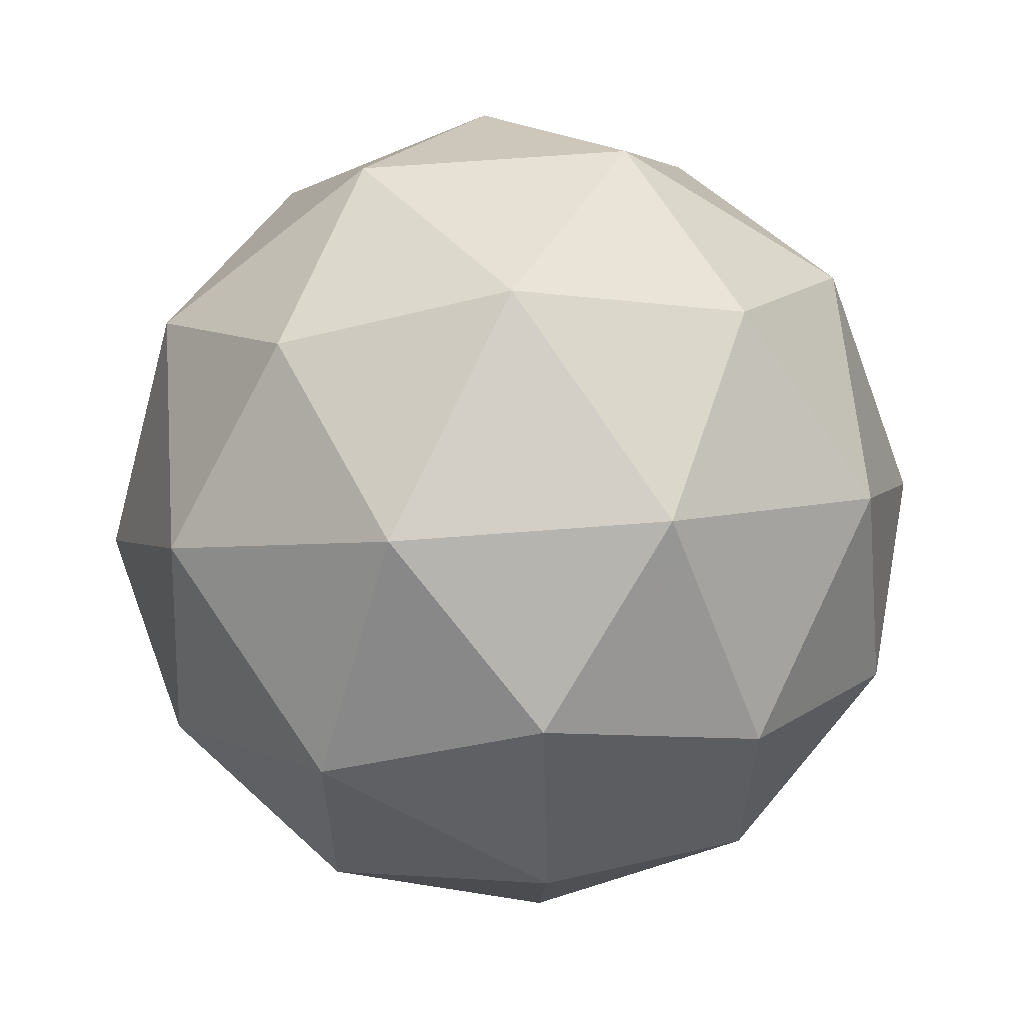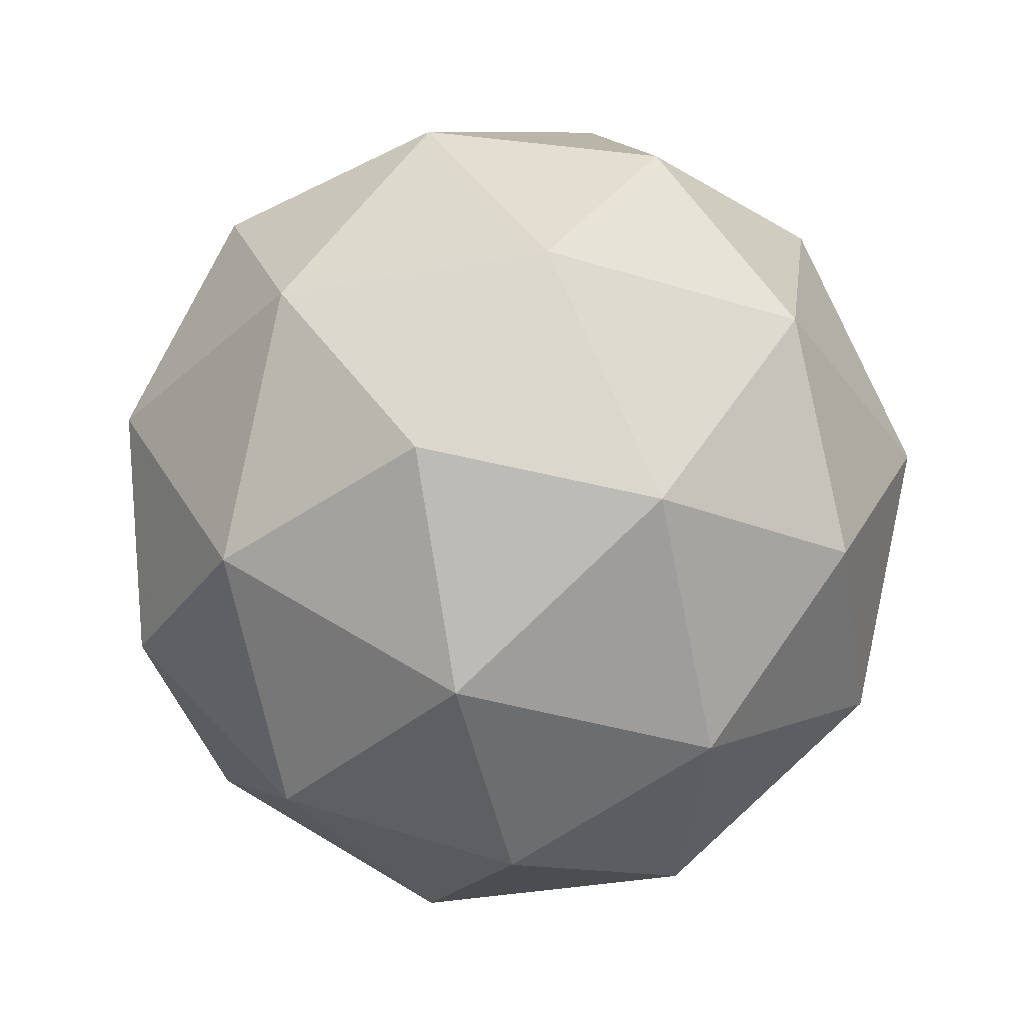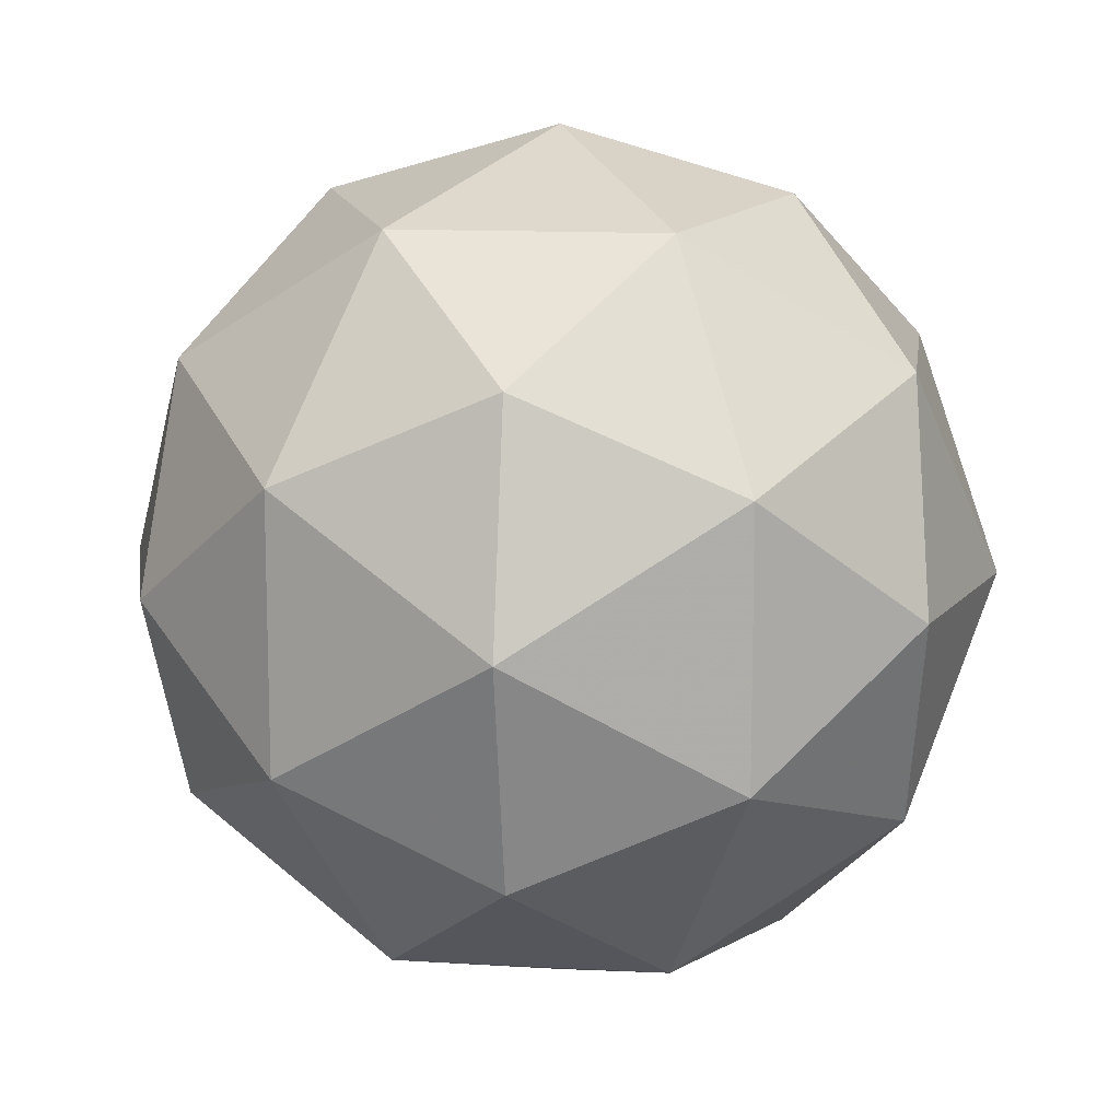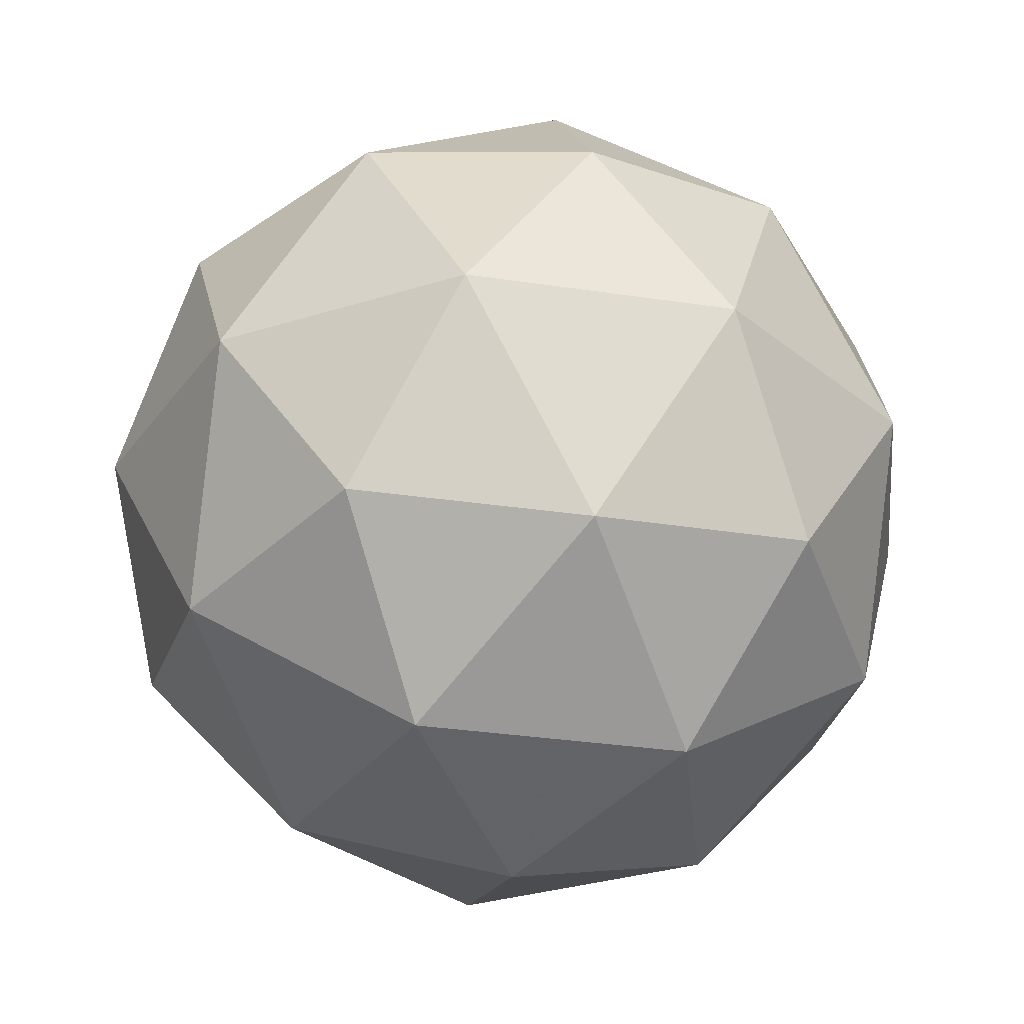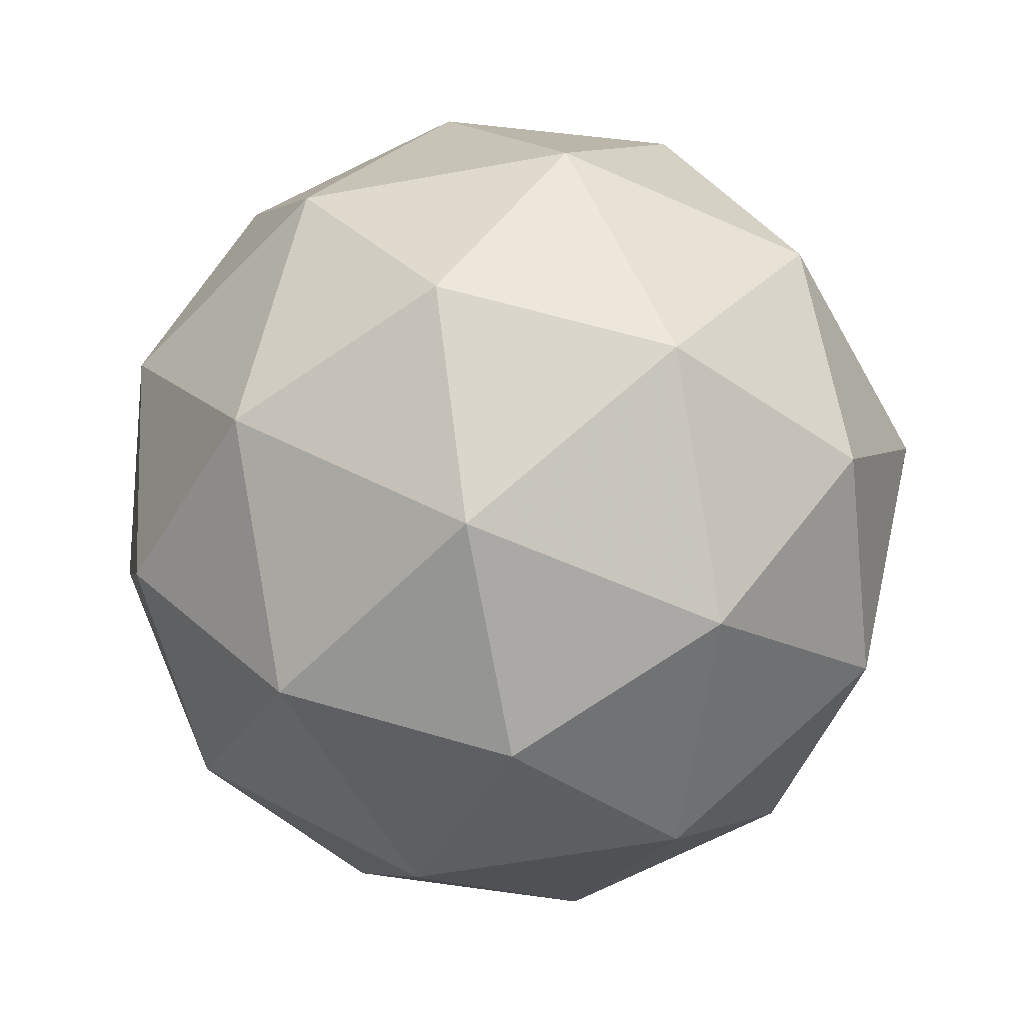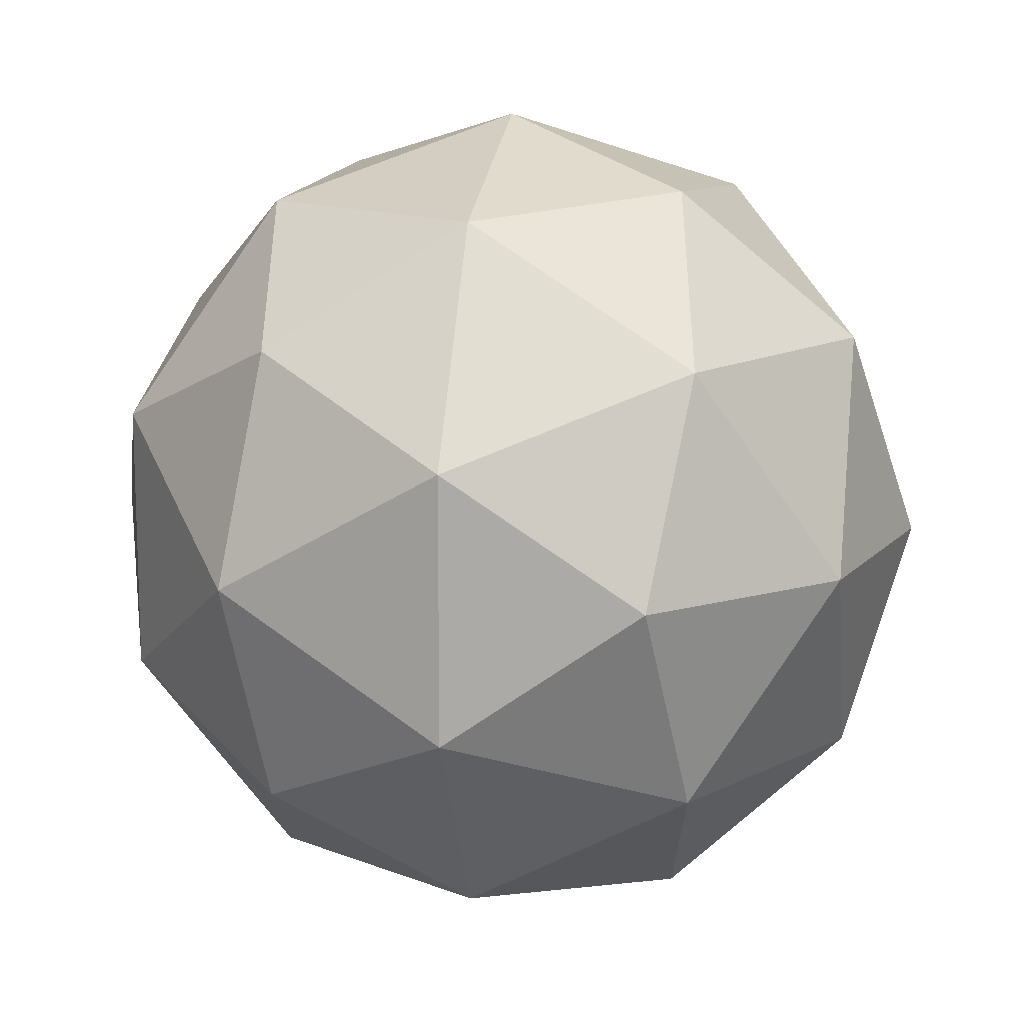
<metadata>
{"format":"obj","ext":"obj","renderer":"f3d","projection":"perspective","resolution":1024,"background":"white","views":[{"elev":60.9,"azim":-126.4,"up":"+Z"},{"elev":-35.5,"azim":-148.5,"up":"+Y"},{"elev":12.3,"azim":65.9,"up":"+Z"},{"elev":-31.8,"azim":-66.1,"up":"+Y"},{"elev":-57.3,"azim":-7.2,"up":"+Y"},{"elev":13.6,"azim":-80.3,"up":"+Z"}]}
</metadata>
<code>
g AWCL-i4-g22-s555
v 6673 4737 -5728
v 6762 4769 -5663
v 6639 4769 -5623
v 6825 4853 -5618
v 6852 4837 -5728
v 6562 4769 -5728
v 6639 4769 -5833
v 6762 4769 -5793
v 6873 4947 -5663
v 6615 4853 -5550
v 6728 4837 -5558
v 6673 4947 -5518
v 6485 4853 -5728
v 6528 4837 -5623
v 6473 4947 -5663
v 6615 4853 -5907
v 6528 4837 -5833
v 6549 4947 -5898
v 6825 4853 -5839
v 6728 4837 -5898
v 6796 4947 -5898
v 6796 4947 -5558
v 6549 4947 -5558
v 6473 4947 -5793
v 6673 4947 -5938
v 6873 4947 -5793
v 6731 5041 -5550
v 6817 5058 -5623
v 6707 5126 -5623
v 6521 5041 -5618
v 6618 5058 -5558
v 6584 5126 -5663
v 6521 5041 -5839
v 6494 5058 -5728
v 6584 5126 -5793
v 6731 5041 -5907
v 6618 5058 -5898
v 6707 5126 -5833
v 6861 5041 -5728
v 6817 5058 -5833
v 6783 5126 -5728
v 6673 5157 -5728
f 1 2 3
f 4 2 5
f 1 3 6
f 1 6 7
f 1 7 8
f 4 5 9
f 10 11 12
f 13 14 15
f 16 17 18
f 19 20 21
f 4 9 22
f 10 12 23
f 13 15 24
f 16 18 25
f 19 21 26
f 27 28 29
f 30 31 32
f 33 34 35
f 36 37 38
f 39 40 41
f 41 38 42
f 41 40 38
f 40 36 38
f 38 35 42
f 38 37 35
f 37 33 35
f 35 32 42
f 35 34 32
f 34 30 32
f 32 29 42
f 32 31 29
f 31 27 29
f 29 41 42
f 29 28 41
f 28 39 41
f 26 40 39
f 26 21 40
f 21 36 40
f 25 37 36
f 25 18 37
f 18 33 37
f 24 34 33
f 24 15 34
f 15 30 34
f 23 31 30
f 23 12 31
f 12 27 31
f 22 28 27
f 22 9 28
f 9 39 28
f 21 25 36
f 21 20 25
f 20 16 25
f 18 24 33
f 18 17 24
f 17 13 24
f 15 23 30
f 15 14 23
f 14 10 23
f 12 22 27
f 12 11 22
f 11 4 22
f 9 26 39
f 9 5 26
f 5 19 26
f 8 20 19
f 8 7 20
f 7 16 20
f 7 17 16
f 7 6 17
f 6 13 17
f 6 14 13
f 6 3 14
f 3 10 14
f 5 8 19
f 5 2 8
f 2 1 8
f 3 11 10
f 3 2 11
f 2 4 11
f 2 4 11

</code>
